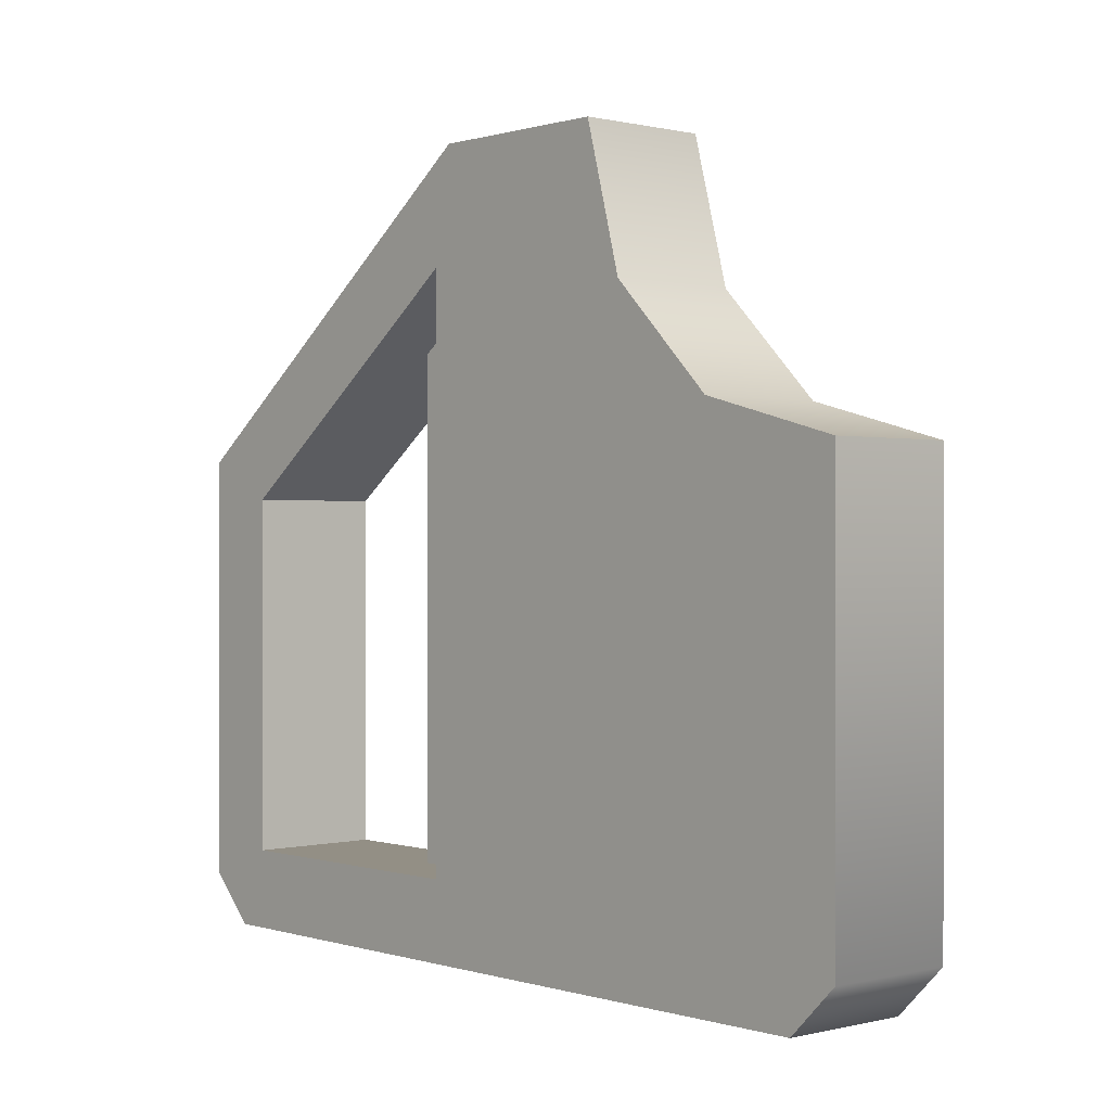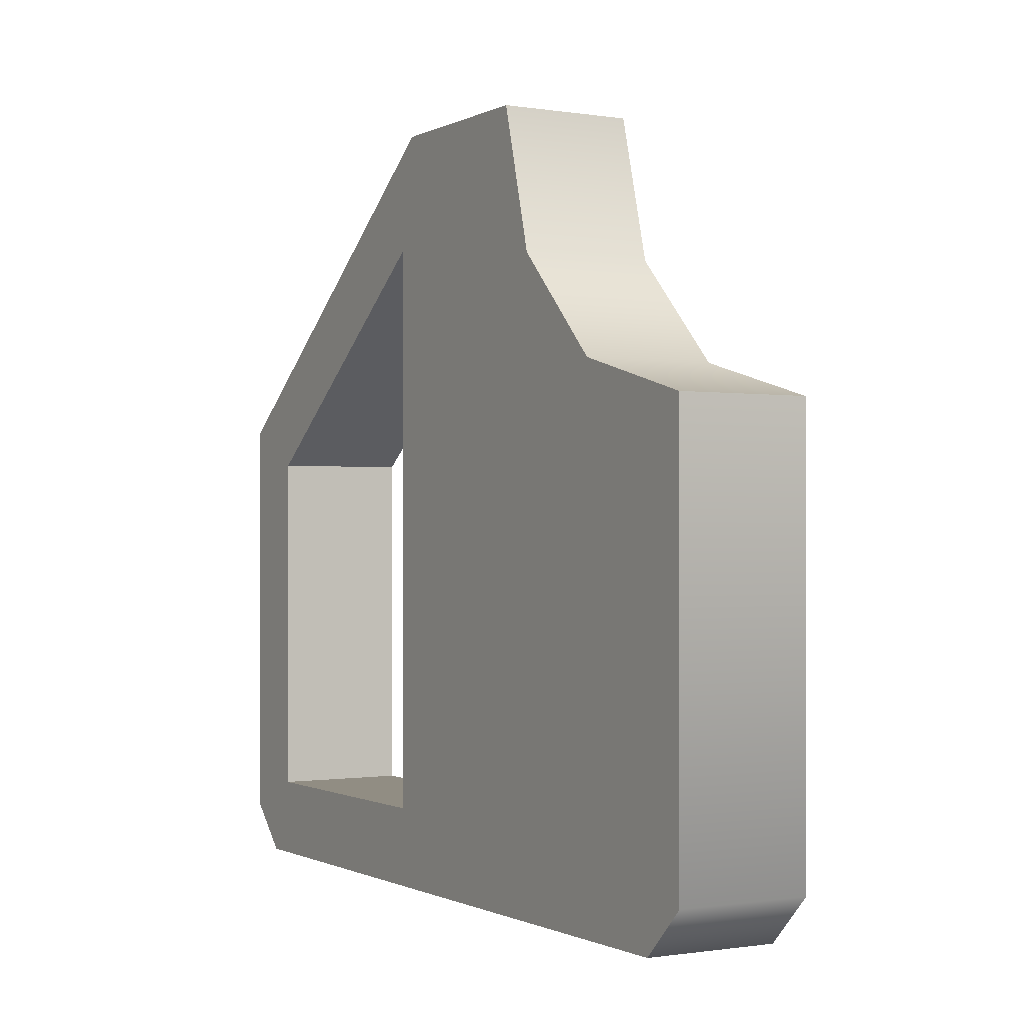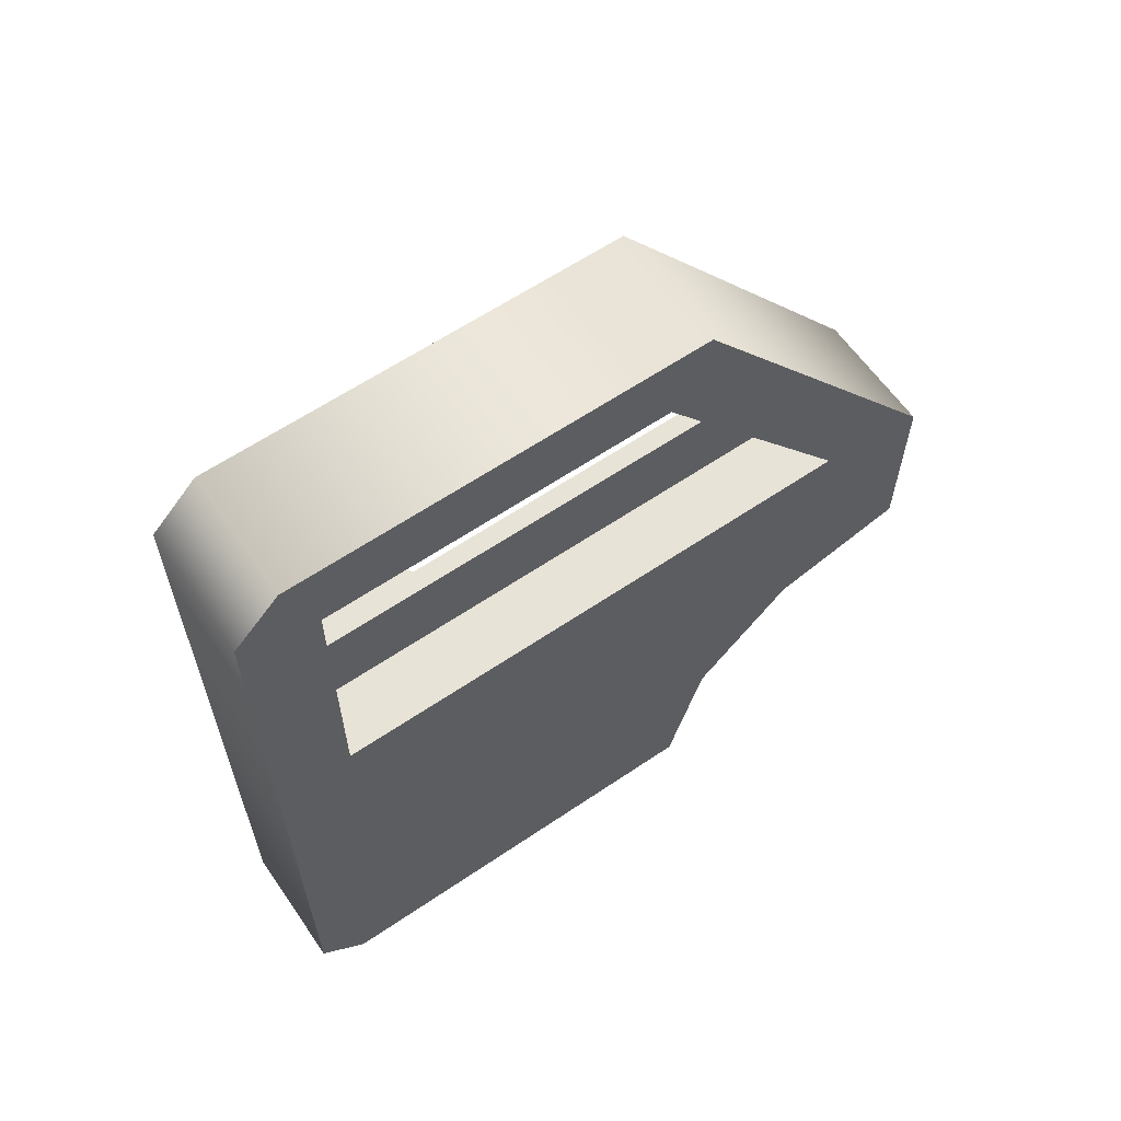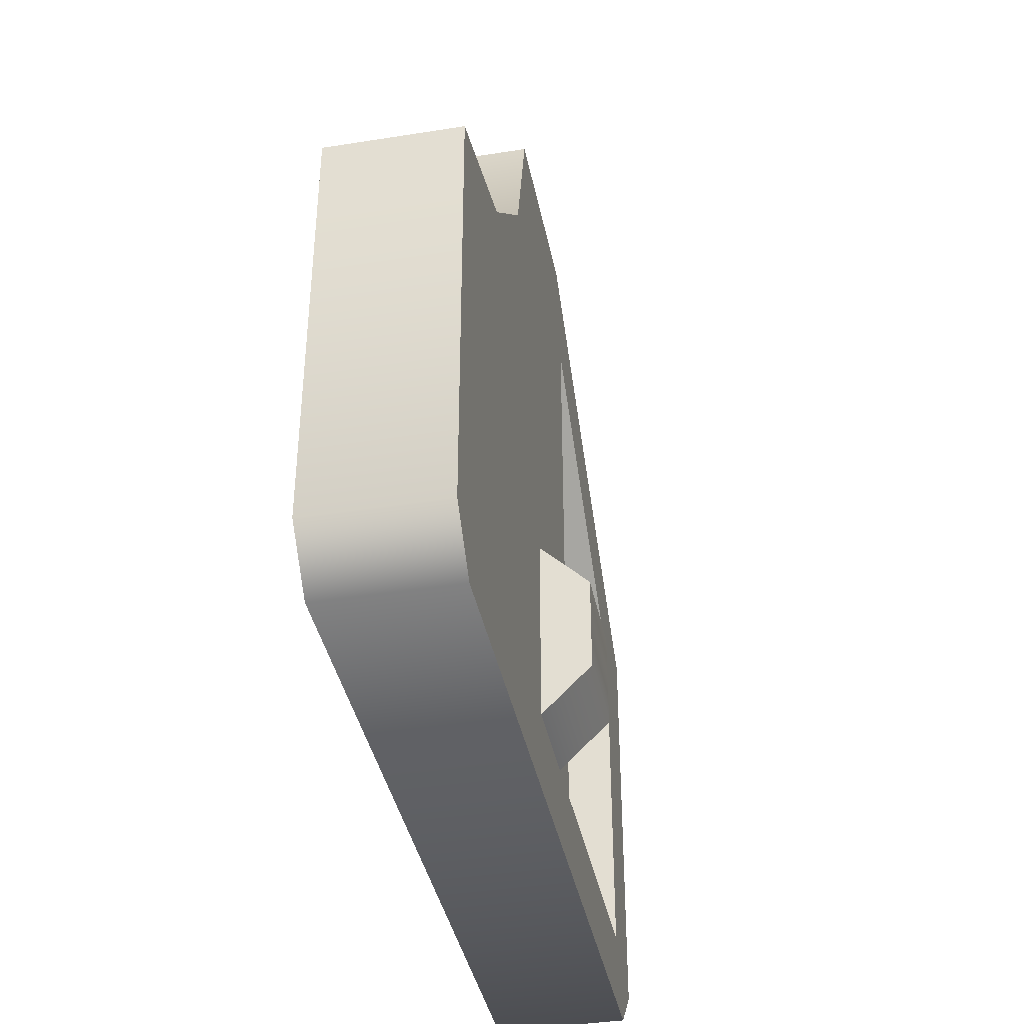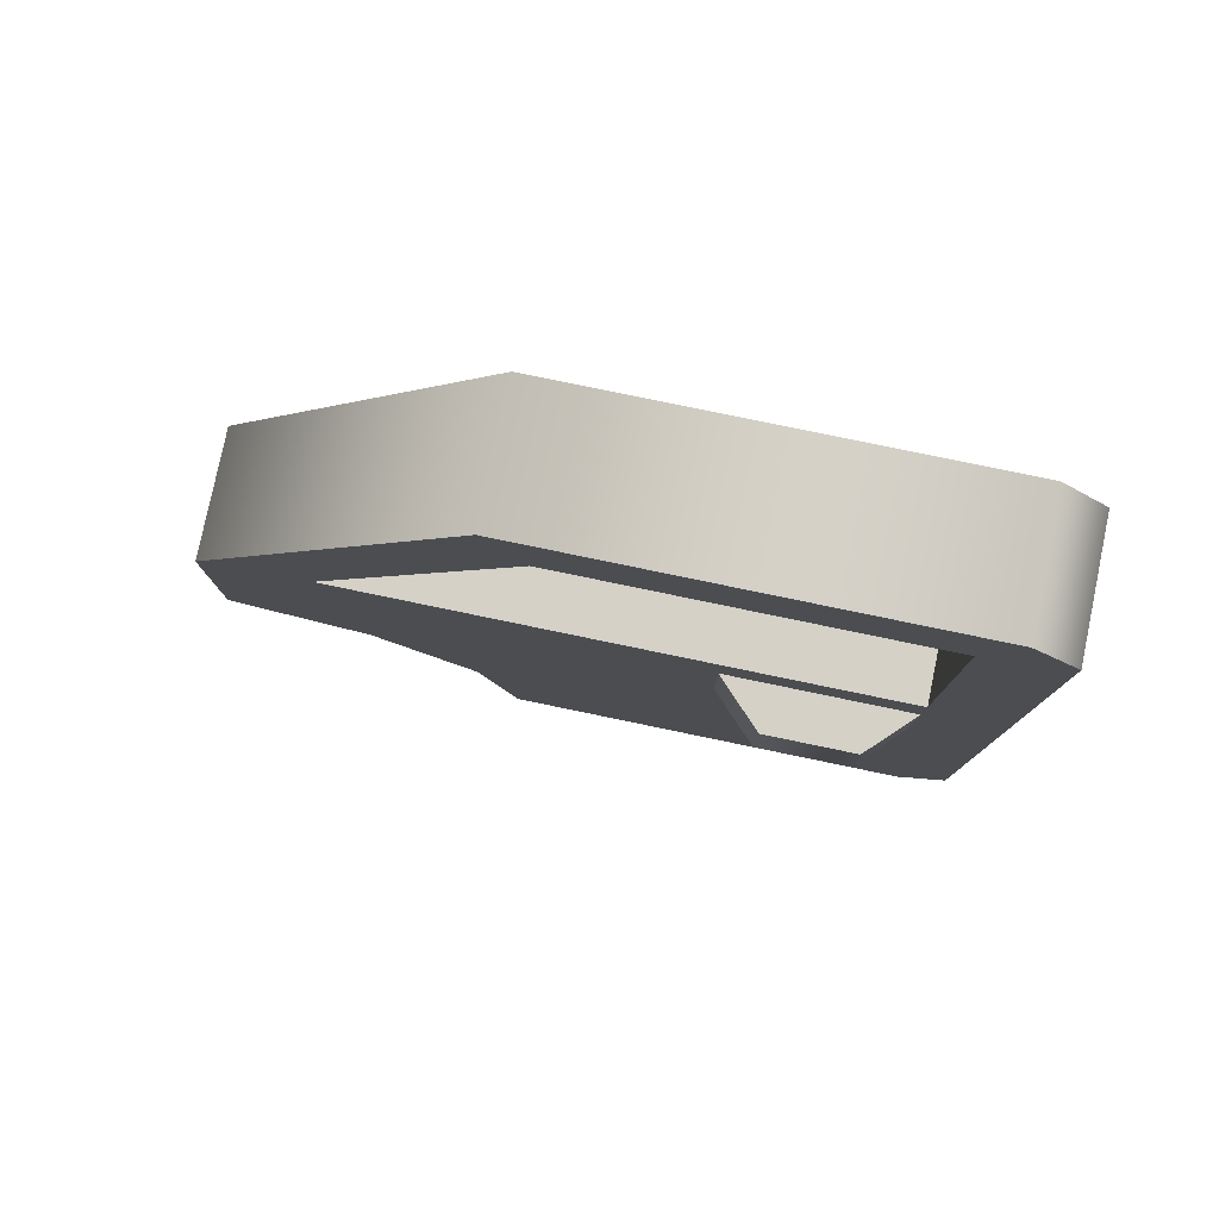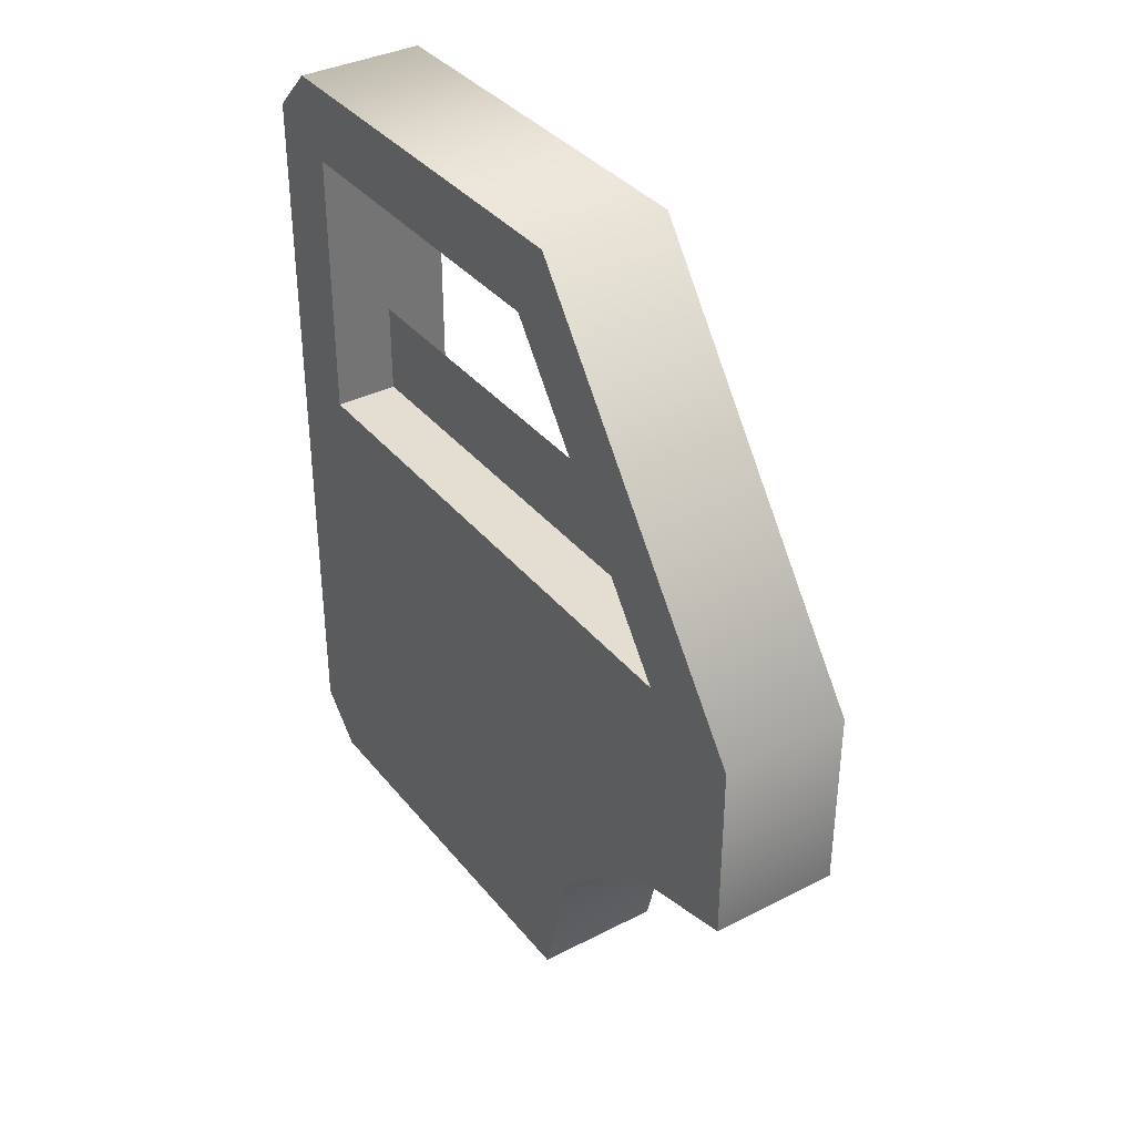
<metadata>
{"format":"obj","ext":"obj","renderer":"f3d","projection":"perspective","resolution":1024,"background":"white","views":[{"elev":0.3,"azim":-41.6,"up":"+Z"},{"elev":-0.7,"azim":-30.2,"up":"+Z"},{"elev":61.6,"azim":-124.6,"up":"+Y"},{"elev":-39.1,"azim":11.2,"up":"+Z"},{"elev":79.5,"azim":101.7,"up":"+Y"},{"elev":36.3,"azim":-33.7,"up":"+Y"}]}
</metadata>
<code>
g debris-door-window
v 0.044 0.3 0.4 1 1 1
v -0.094 0.3 0.4 1 1 1
v 0.044 0.5 0.4 1 1 1
v -0.094 0.5 0.4 1 1 1
v 0.044 0.9 -0.35 1 1 1
v 0.044 0.9 0.1 1 1 1
v -0.094 0.9 -0.35 1 1 1
v -0.094 0.9 0.1 1 1 1
v 0.044 1.837e-17 0.1 1 1 1
v -0.094 1.837e-17 0.1 1 1 1
v 0.044 0.15 0.1402 1 1 1
v -0.094 0.15 0.1402 1 1 1
v 0.044 0.2598 0.25 1 1 1
v -0.094 0.2598 0.25 1 1 1
v -0.094 0.05 -0.4 1 1 1
v 0.044 0.05 -0.4 1 1 1
v -0.094 0.85 -0.4 1 1 1
v 0.044 0.85 -0.4 1 1 1
v 0.044 1.837e-18 -0.35 1 1 1
v -0.094 1.837e-18 -0.35 1 1 1
v -0.094 0.5202 0.2812 1 1 1
v -0.025 0.5202 0.2812 1 1 1
v -0.094 0.8171 0.05853 1 1 1
v 0.044 0.5202 0.2812 1 1 1
v 0.044 0.8171 0.05853 1 1 1
v 0.044 0.5202 -0.3171 1 1 1
v -0.025 0.5202 -0.3171 1 1 1
v -0.094 0.5202 -0.3171 1 1 1
v 0.044 0.8171 -0.3171 1 1 1
v -0.094 0.8171 -0.3171 1 1 1
v -0.025 0.6202 -0.3171 1 1 1
v -0.025 0.6202 0.2062 1 1 1
v 0.094 0.4702 -0.2671 1 1 1
v 0.094 0.4702 -0.1671 1 1 1
v 0.044 0.4702 -0.3171 1 1 1
v 0.044 0.4702 -0.1171 1 1 1
v 0.094 0.3702 -0.1671 1 1 1
v 0.094 0.3702 -0.2671 1 1 1
v 0.044 0.3702 -0.1171 1 1 1
v 0.044 0.3702 -0.3171 1 1 1
f 3 2 1
f 2 3 4
f 7 6 5
f 6 7 8
f 6 4 3
f 4 6 8
f 11 10 9
f 10 11 12
f 14 11 13
f 11 14 12
f 2 13 1
f 13 2 14
f 17 16 15
f 16 17 18
f 17 5 18
f 5 17 7
f 10 19 9
f 19 10 20
f 20 16 19
f 16 20 15
f 23 22 21
f 22 23 24
f 24 23 25
f 27 24 26
f 24 27 22
f 28 22 27
f 22 28 21
f 29 27 26
f 27 29 28
f 28 29 30
f 23 29 25
f 29 23 30
f 20 17 15
f 17 20 7
f 7 20 28
f 28 20 10
f 28 10 12
f 30 7 28
f 28 12 21
f 7 30 8
f 8 30 23
f 8 23 21
f 21 12 14
f 8 21 4
f 21 14 2
f 4 21 2
f 32 27 31
f 27 32 22
f 31 27 32
f 22 32 27
f 5 16 18
f 16 5 19
f 19 5 29
f 29 5 6
f 29 6 25
f 26 19 29
f 19 26 9
f 9 26 11
f 25 6 24
f 11 26 24
f 24 6 3
f 11 24 13
f 1 24 3
f 13 24 1
f 35 34 33
f 34 35 36
f 39 38 37
f 38 39 40
f 33 40 35
f 40 33 38
f 36 37 34
f 37 36 39
f 34 38 33
f 38 34 37
g debris-door-window
f 3 2 1
f 2 3 4
f 7 6 5
f 6 7 8
f 6 4 3
f 4 6 8
f 11 10 9
f 10 11 12
f 14 11 13
f 11 14 12
f 2 13 1
f 13 2 14
f 17 16 15
f 16 17 18
f 17 5 18
f 5 17 7
f 10 19 9
f 19 10 20
f 20 16 19
f 16 20 15
f 23 22 21
f 22 23 24
f 24 23 25
f 27 24 26
f 24 27 22
f 28 22 27
f 22 28 21
f 29 27 26
f 27 29 28
f 28 29 30
f 23 29 25
f 29 23 30
f 20 17 15
f 17 20 7
f 7 20 28
f 28 20 10
f 28 10 12
f 30 7 28
f 28 12 21
f 7 30 8
f 8 30 23
f 8 23 21
f 21 12 14
f 8 21 4
f 21 14 2
f 4 21 2
f 32 27 31
f 27 32 22
f 31 27 32
f 22 32 27
f 5 16 18
f 16 5 19
f 19 5 29
f 29 5 6
f 29 6 25
f 26 19 29
f 19 26 9
f 9 26 11
f 25 6 24
f 11 26 24
f 24 6 3
f 11 24 13
f 1 24 3
f 13 24 1
f 35 34 33
f 34 35 36
f 39 38 37
f 38 39 40
f 33 40 35
f 40 33 38
f 36 37 34
f 37 36 39
f 34 38 33
f 38 34 37

</code>
